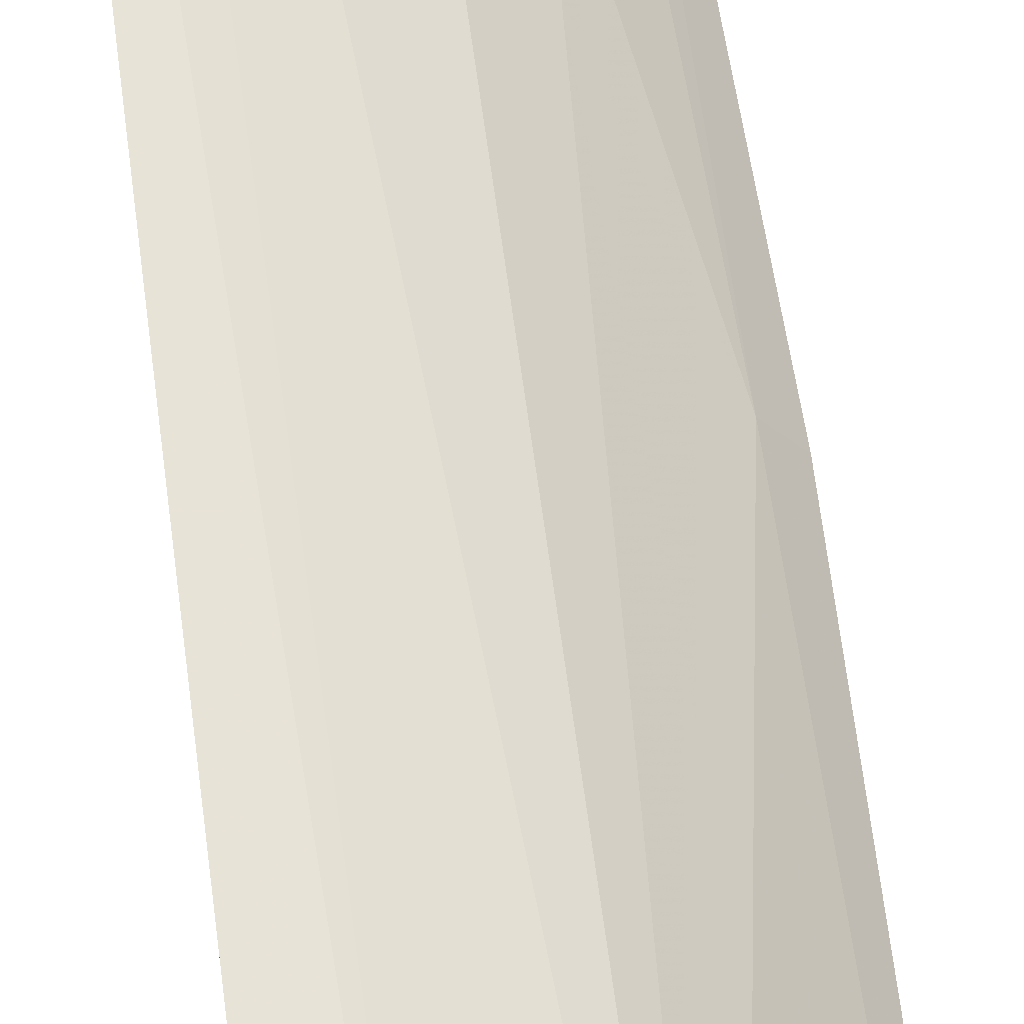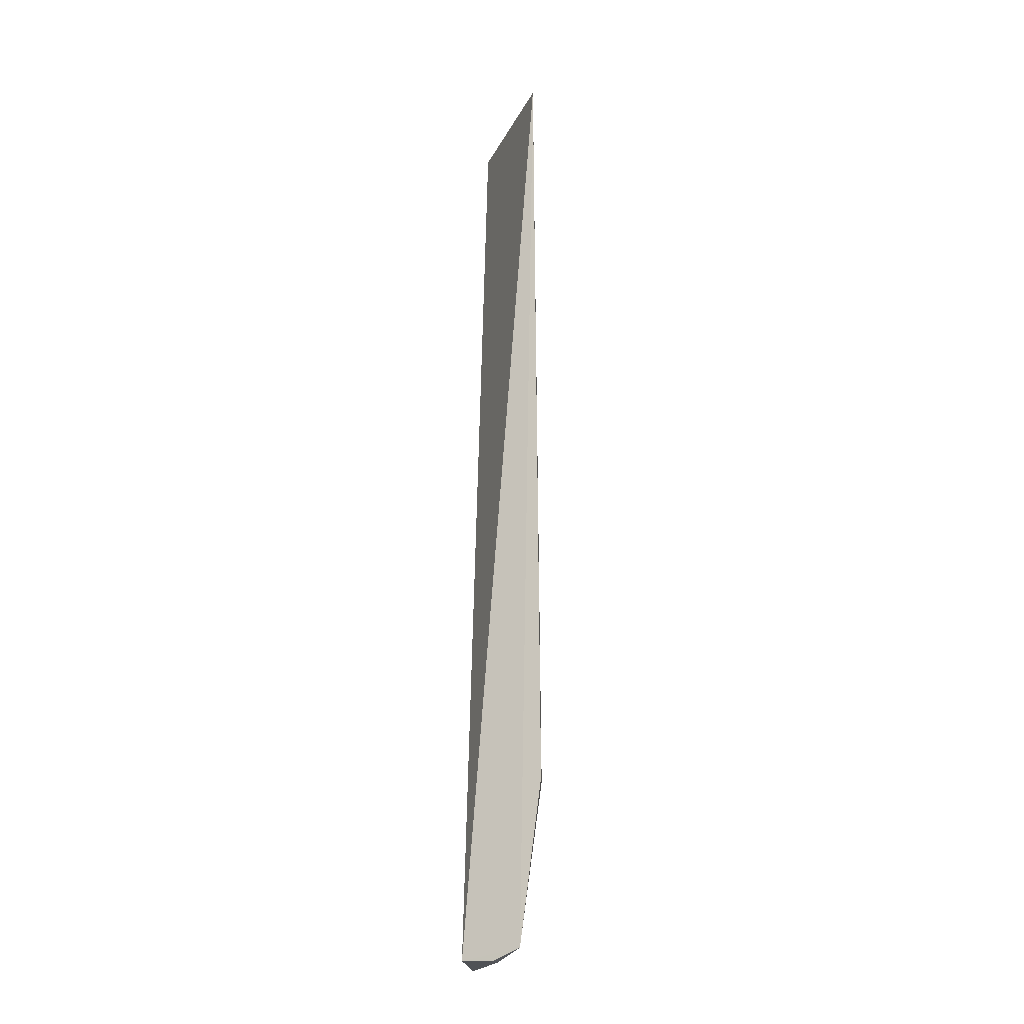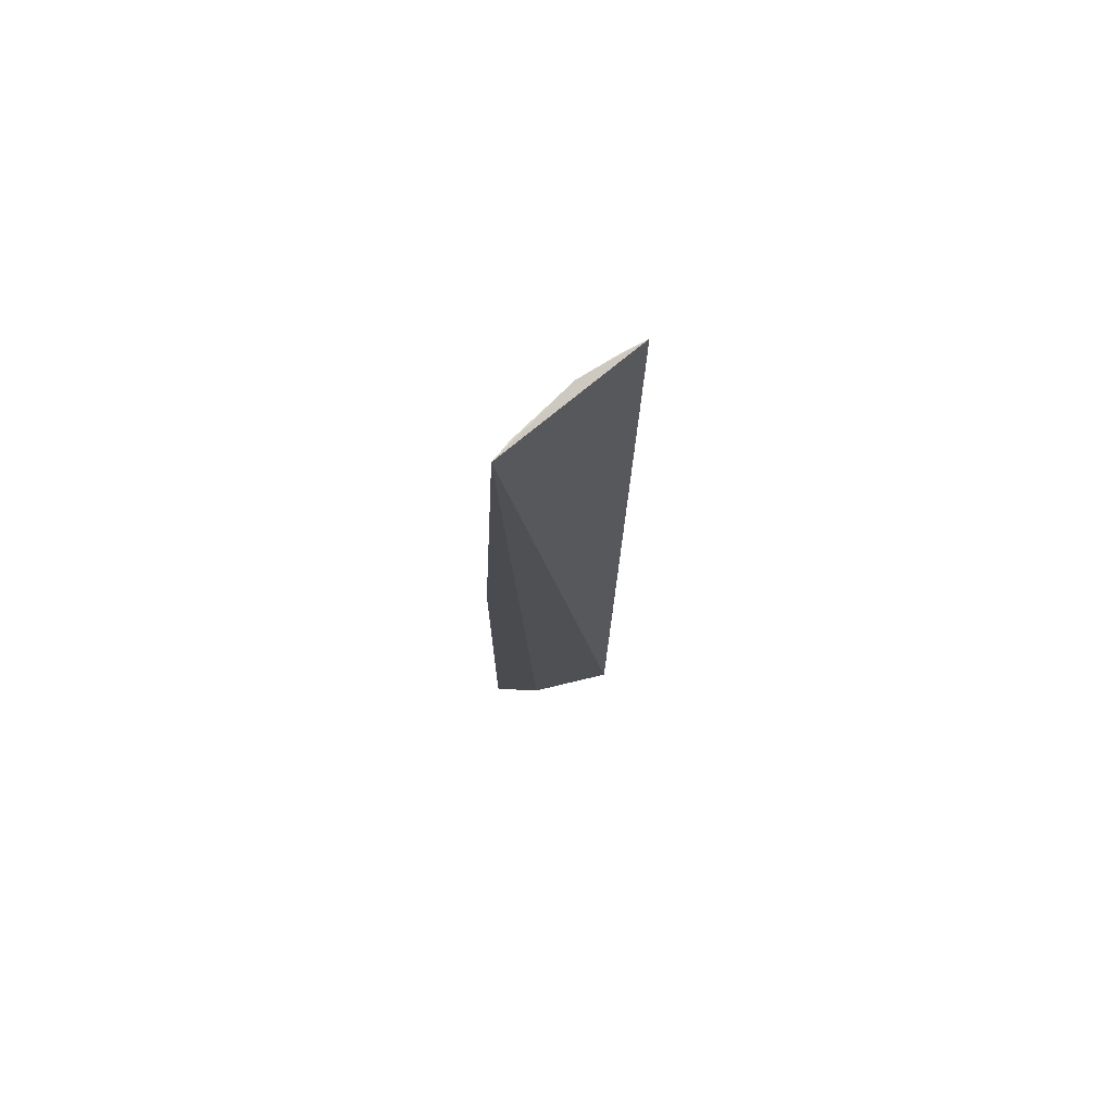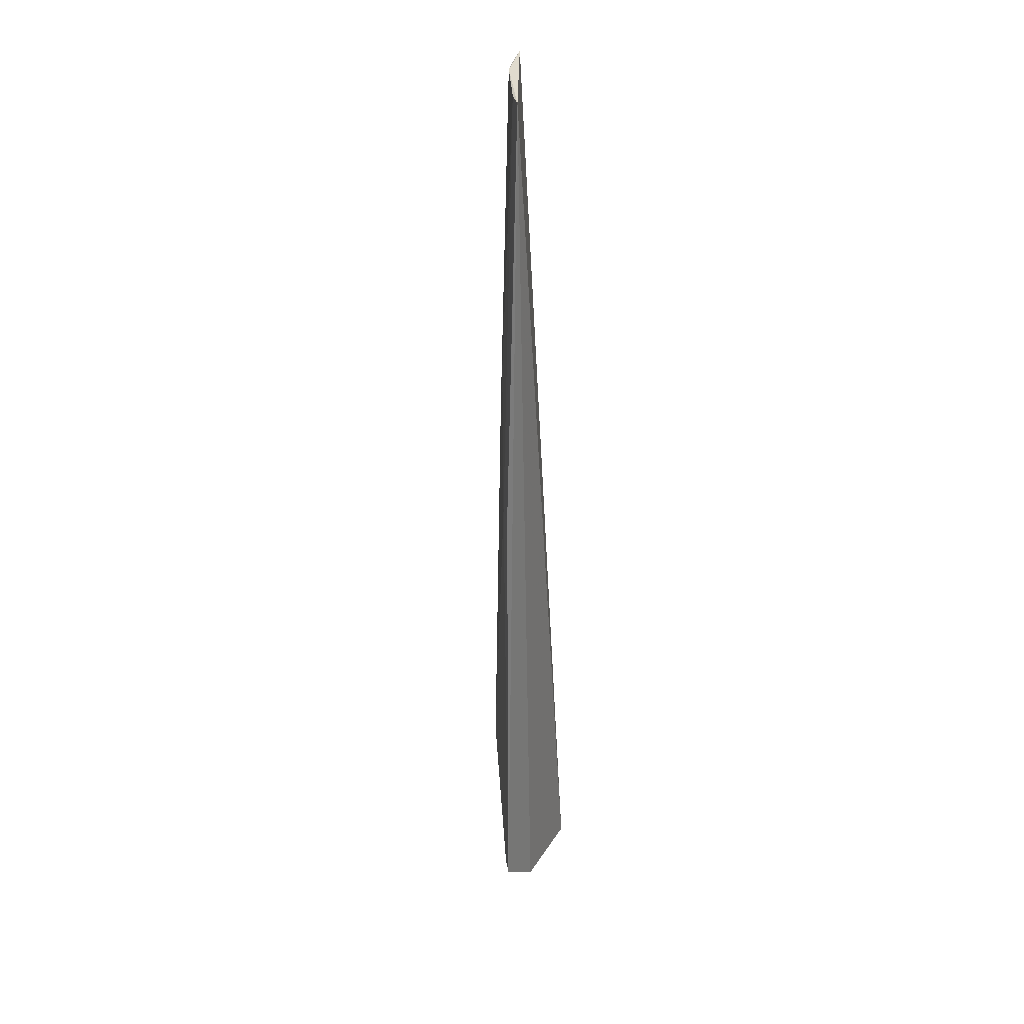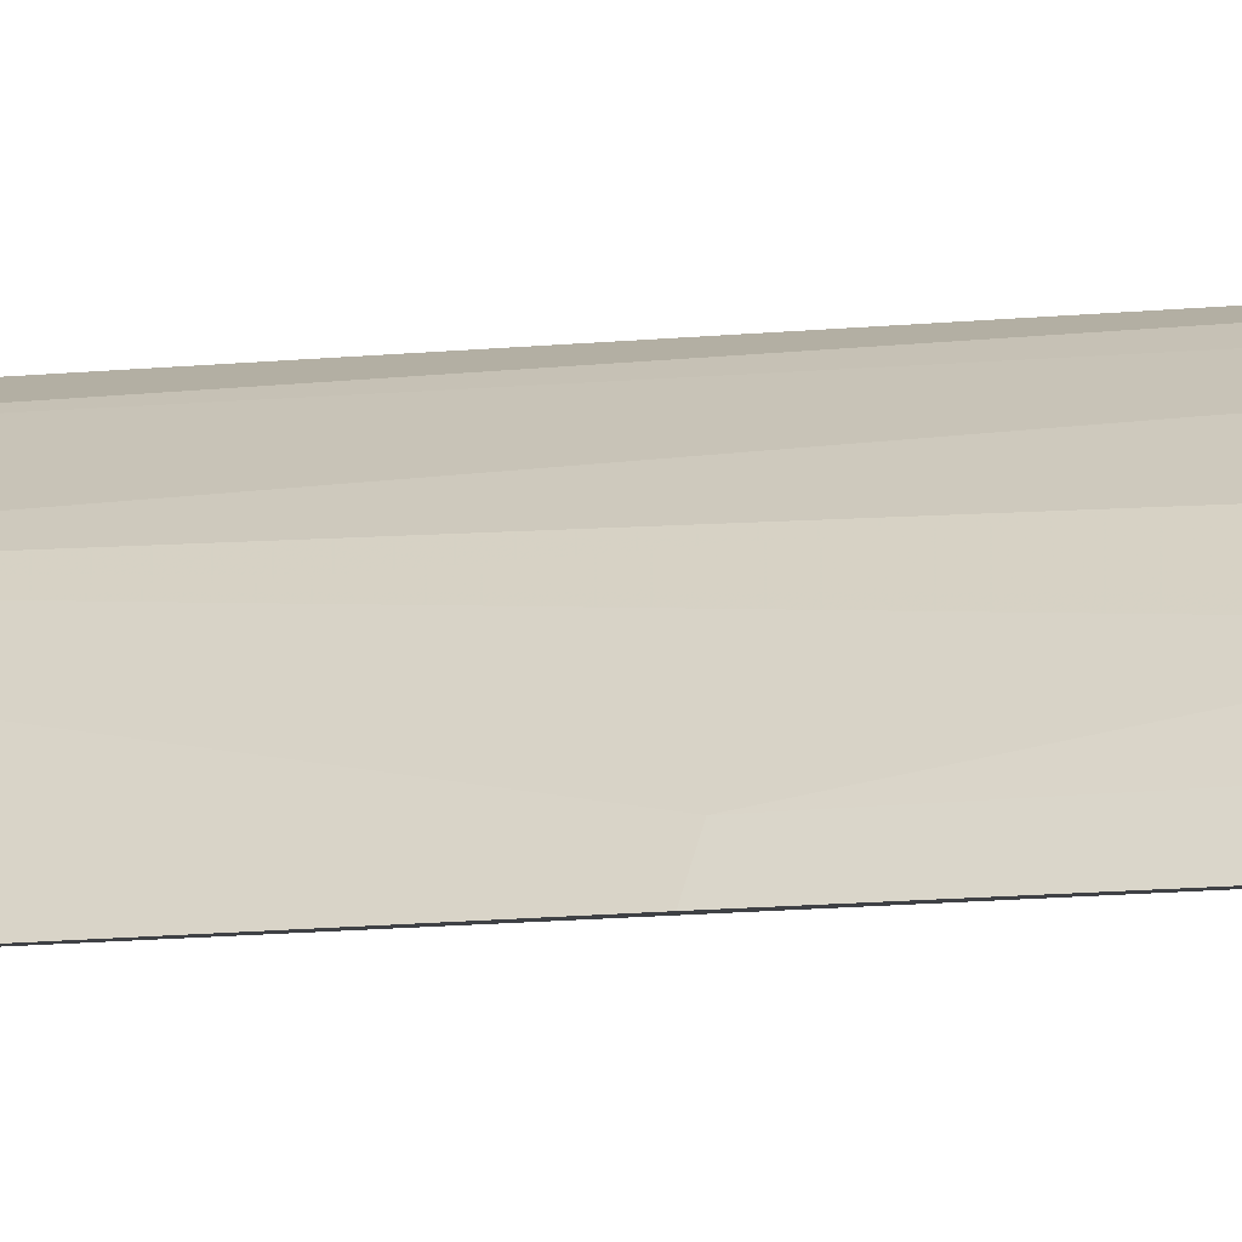
<metadata>
{"format":"obj","ext":"obj","renderer":"f3d","projection":"perspective","resolution":1024,"background":"white","views":[{"elev":56.4,"azim":173.6,"up":"+Y"},{"elev":-21.1,"azim":111.3,"up":"+Z"},{"elev":75.9,"azim":1.9,"up":"+Z"},{"elev":32.1,"azim":-47.7,"up":"+Z"},{"elev":-6.0,"azim":-63.4,"up":"+Y"}]}
</metadata>
<code>
v -0.01214 0.02812 0.1008
v -0.01418 0.02698 0.1007
v -0.02413 0.01759 0.1008
v -0.02165 0.01742 0.001491
v -0.01505 0.02761 0.01928
v -0.01307 0.01978 0.0015
v -0.01785 0.02442 0.101
v -0.02639 0.01681 0.005296
v -0.01222 0.02861 0.01911
v -0.02004 0.02471 0.01953
v -0.01238 0.02622 0.002442
v -0.01962 0.02402 0.06458
v -0.02487 0.01884 0.05553
v -0.02025 0.02021 0.002027
v -0.01271 0.02325 0.001322
v -0.01666 0.02471 0.003935
v -0.02607 0.01721 0.05558
v -0.02204 0.02155 0.07059
v -0.0249 0.01857 0.004978
v -0.01799 0.02167 0.001826
v -0.02269 0.01949 0.1007
f 5 2 1
f 6 1 3
f 6 3 4
f 7 1 2
f 7 3 1
f 8 4 3
f 9 5 1
f 10 2 5
f 11 5 9
f 11 9 1
f 11 1 6
f 12 7 2
f 12 2 10
f 13 10 8
f 15 11 6
f 15 6 4
f 16 10 5
f 16 5 11
f 17 13 8
f 17 8 3
f 17 3 13
f 18 12 10
f 18 10 13
f 18 7 12
f 19 14 4
f 19 4 8
f 19 16 14
f 19 8 10
f 19 10 16
f 20 11 15
f 20 16 11
f 20 14 16
f 20 15 4
f 20 4 14
f 21 18 13
f 21 13 3
f 21 3 7
f 21 7 18

</code>
